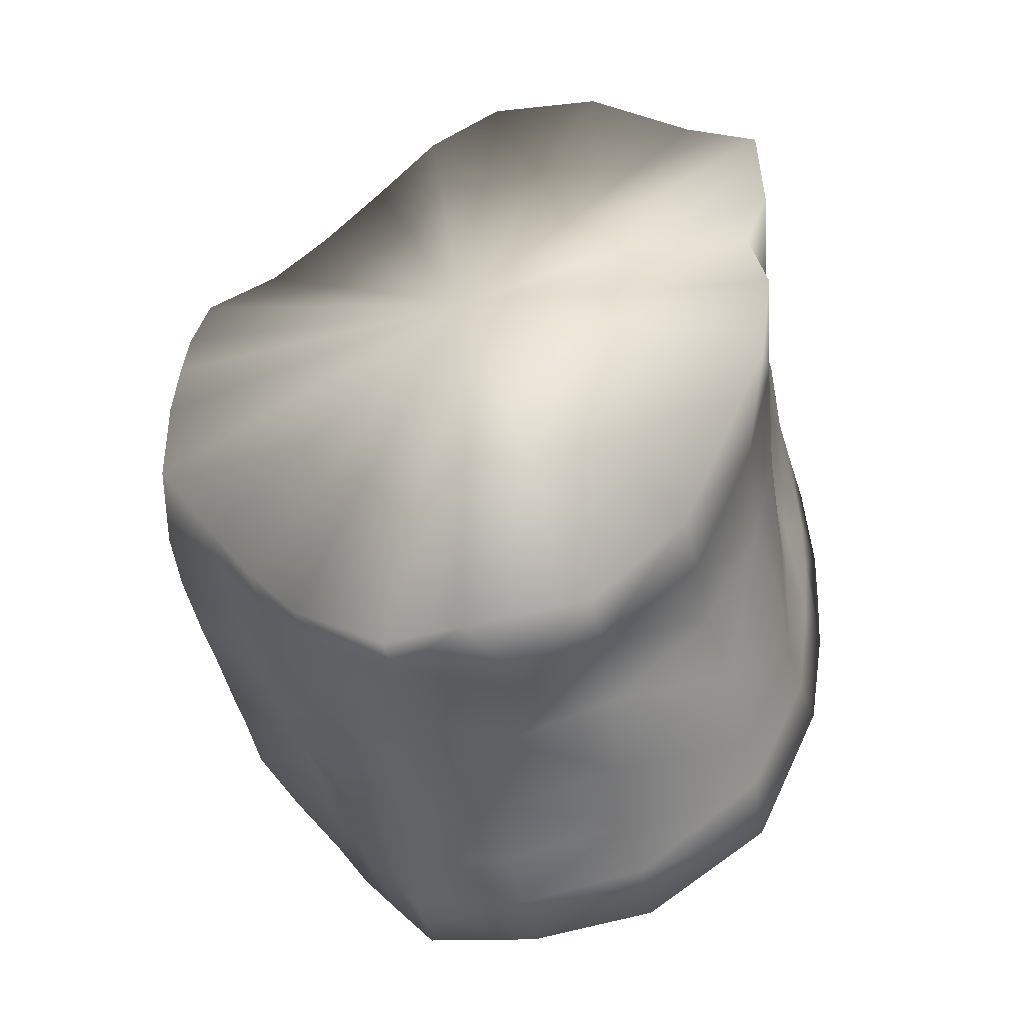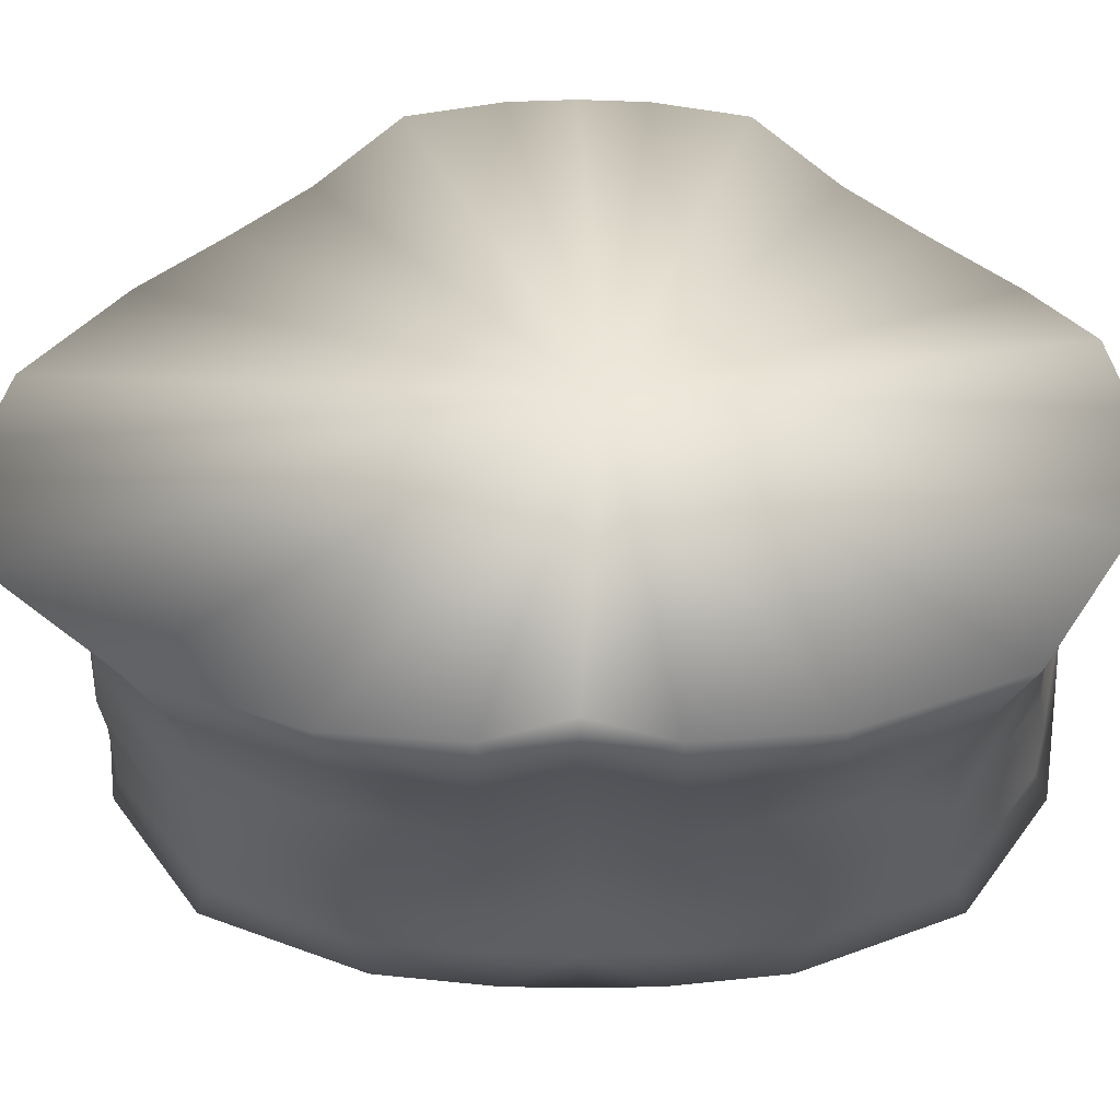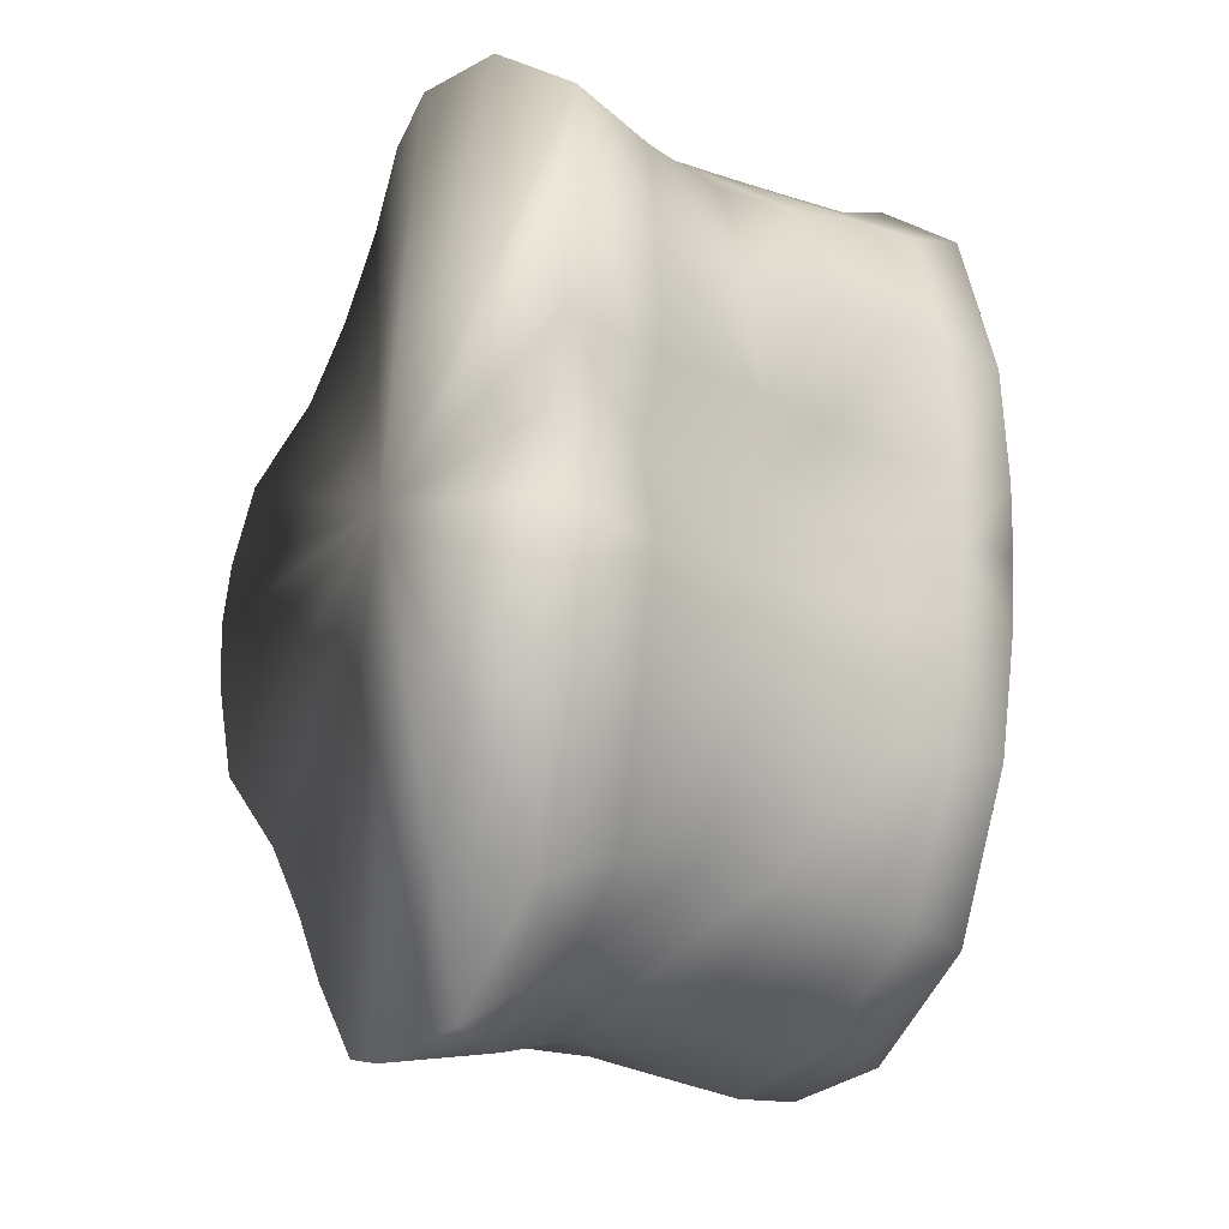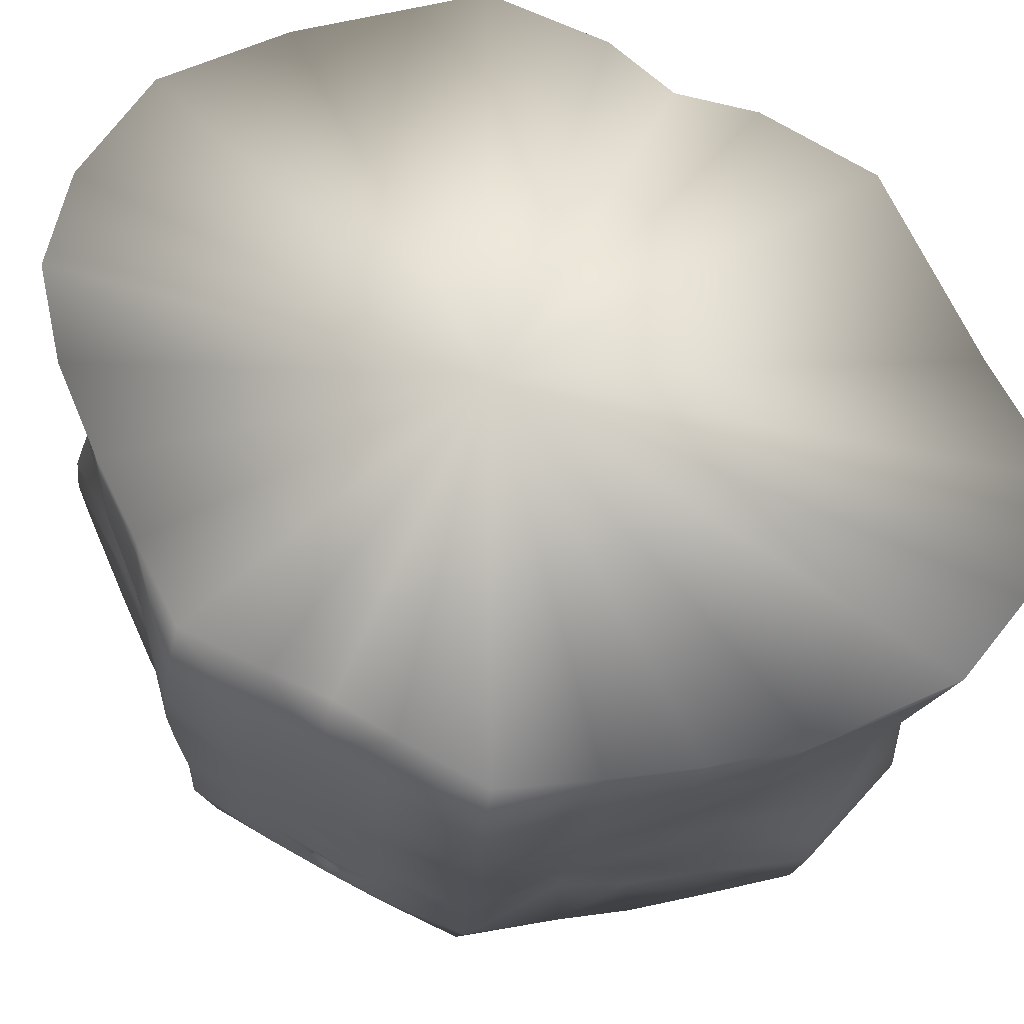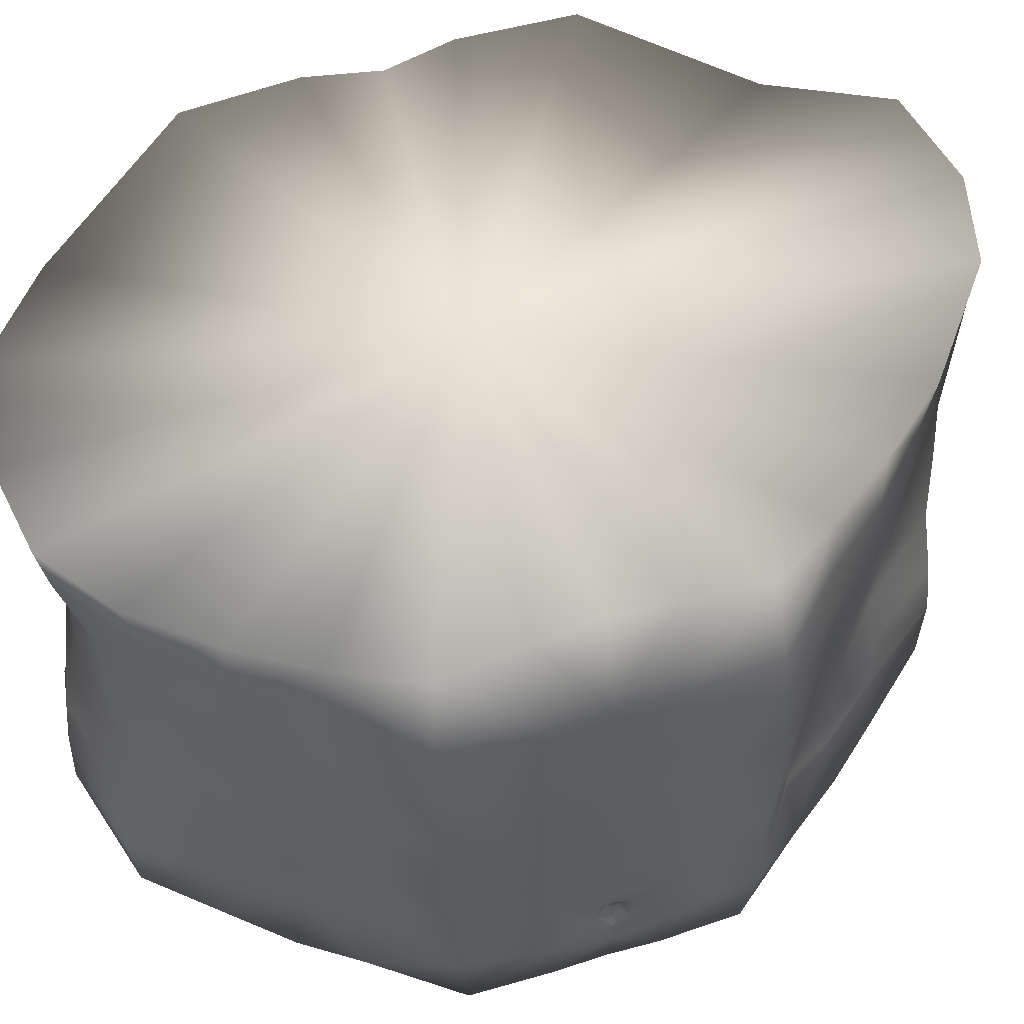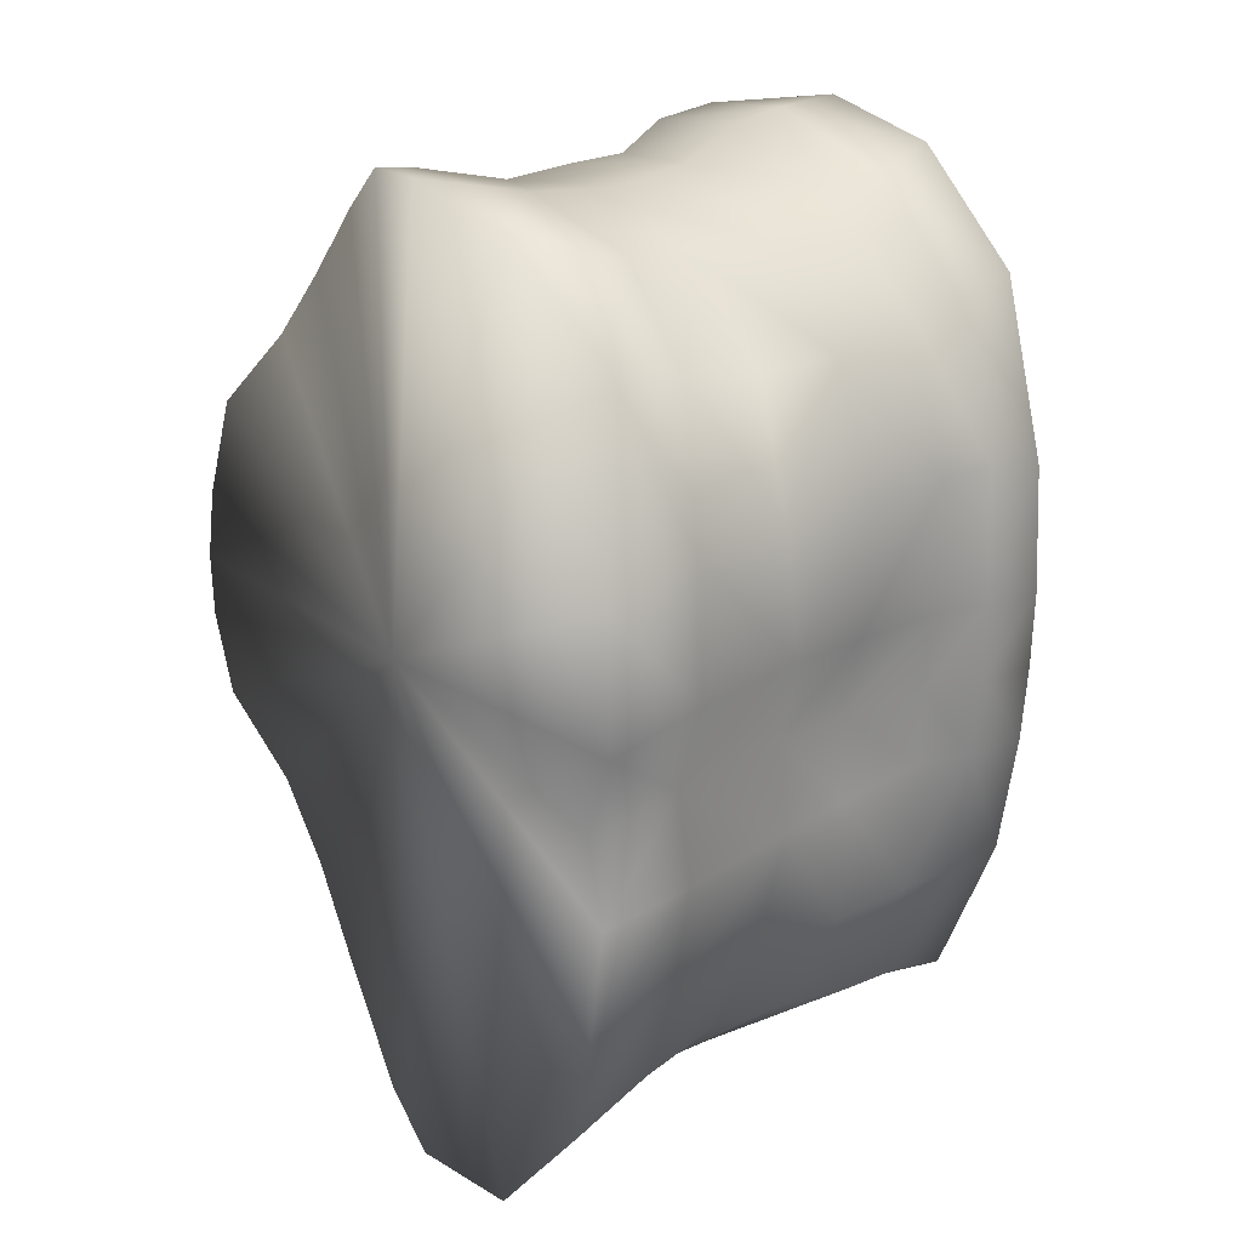
<metadata>
{"format":"obj","ext":"obj","renderer":"f3d","projection":"perspective","resolution":1024,"background":"white","views":[{"elev":-50.9,"azim":17.9,"up":"+Y"},{"elev":54.0,"azim":86.1,"up":"+Z"},{"elev":-23.1,"azim":58.6,"up":"+Y"},{"elev":72.1,"azim":-66.1,"up":"+Z"},{"elev":56.6,"azim":-112.2,"up":"+Z"},{"elev":21.8,"azim":54.7,"up":"+Y"}]}
</metadata>
<code>
v 1.629 0.07775 1.193
v 1.694 -0.0222 1.209
v 1.651 0.1016 1.194
v 1.705 0.1217 1.204
v 1.745 0.1142 1.201
v 1.781 0.08544 1.193
v 1.61 0.05457 1.196
v 1.589 0.02945 1.205
v 1.586 -0.0006111 1.211
v 1.586 -0.02185 1.213
v 1.676 0.1189 1.199
v 1.582 -0.07291 1.206
v 1.584 -0.04293 1.211
v 1.599 -0.1005 1.196
v 1.668 -0.1841 1.199
v 1.634 -0.1528 1.194
v 1.615 -0.126 1.194
v 1.736 -0.1895 1.201
v 1.696 -0.1918 1.205
v 1.765 -0.1547 1.193
v 1.809 0.02957 1.212
v 1.809 -0.01145 1.212
v 1.8 -0.03669 1.213
v 1.8 -0.1035 1.213
v 1.805 -0.06283 1.212
v 1.786 0.03013 1.042
v 1.664 -0.02572 1.031
v 1.769 0.08473 1.041
v 1.787 -0.009686 1.041
v 1.73 0.1162 1.042
v 1.689 0.1243 1.044
v 1.786 -0.03395 1.041
v 1.669 -0.1782 1.045
v 1.711 -0.1757 1.043
v 1.753 -0.1492 1.042
v 1.778 -0.09753 1.042
v 1.784 -0.05822 1.041
v 1.626 0.09281 1.033
v 1.609 0.0744 1.028
v 1.594 0.0549 1.028
v 1.57 0.0283 1.028
v 1.647 0.1154 1.038
v 1.567 -0.0003955 1.029
v 1.566 -0.01909 1.029
v 1.583 -0.09604 1.028
v 1.596 -0.1175 1.028
v 1.564 -0.03741 1.029
v 1.628 -0.1635 1.039
v 1.61 -0.1381 1.034
v 1.563 -0.06642 1.028
v 1.612 0.06969 1.056
v 1.6 0.05112 1.058
v 1.564 0.001743 1.054
v 1.563 -0.01909 1.05
v 1.62 0.07268 1.117
v 1.617 0.07084 1.094
v 1.6 0.05447 1.115
v 1.598 0.05158 1.092
v 1.567 0.001527 1.116
v 1.566 0.0008439 1.095
v 1.566 -0.01947 1.116
v 1.565 -0.01918 1.095
v 1.65 0.1174 1.061
v 1.628 0.08925 1.056
v 1.573 0.03474 1.115
v 1.571 0.03176 1.094
v 1.568 0.03266 1.06
v 1.67 0.1081 1.151
v 1.712 0.1147 1.17
v 1.705 0.1103 1.136
v 1.746 0.1021 1.162
v 1.673 0.1164 1.184
v 1.647 0.09595 1.175
v 1.643 0.09394 1.154
v 1.622 0.07655 1.153
v 1.626 0.07706 1.173
v 1.614 0.06942 1.076
v 1.632 0.08958 1.078
v 1.637 0.08955 1.098
v 1.606 0.05559 1.174
v 1.579 0.0321 1.177
v 1.575 0.000366 1.18
v 1.575 -0.02073 1.179
v 1.569 0.001732 1.136
v 1.568 -0.01982 1.136
v 1.571 0.0005431 1.158
v 1.57 -0.02019 1.157
v 1.575 0.03602 1.135
v 1.576 0.03358 1.157
v 1.601 0.05672 1.133
v 1.603 0.05652 1.153
v 1.621 0.07479 1.135
v 1.666 0.1089 1.126
v 1.66 0.1082 1.102
v 1.64 0.09047 1.119
v 1.599 0.04982 1.076
v 1.565 0.0007991 1.081
v 1.563 -0.01947 1.08
v 1.57 0.03087 1.081
v 1.565 -0.01941 1.063
v 1.566 -0.01957 1.071
v 1.566 -0.01646 1.064
v 1.567 -0.01677 1.071
v 1.642 0.09225 1.139
v 1.652 0.1151 1.082
v 1.599 -0.1137 1.057
v 1.589 -0.09364 1.058
v 1.561 -0.03946 1.055
v 1.607 -0.1183 1.118
v 1.59 -0.09742 1.116
v 1.604 -0.1163 1.094
v 1.588 -0.0946 1.092
v 1.565 -0.04051 1.117
v 1.564 -0.03924 1.095
v 1.613 -0.1354 1.057
v 1.63 -0.1664 1.061
v 1.566 -0.07423 1.116
v 1.563 -0.07127 1.094
v 1.561 -0.07118 1.06
v 1.652 -0.1678 1.152
v 1.686 -0.1745 1.137
v 1.705 -0.186 1.17
v 1.729 -0.1658 1.163
v 1.627 -0.1432 1.155
v 1.631 -0.1462 1.176
v 1.666 -0.1811 1.184
v 1.612 -0.1245 1.174
v 1.609 -0.1231 1.153
v 1.622 -0.137 1.099
v 1.616 -0.1366 1.078
v 1.602 -0.1142 1.076
v 1.596 -0.1006 1.174
v 1.573 -0.07369 1.177
v 1.573 -0.04175 1.18
v 1.566 -0.04137 1.136
v 1.568 -0.04088 1.158
v 1.568 -0.07615 1.135
v 1.569 -0.07427 1.157
v 1.591 -0.1002 1.134
v 1.592 -0.1006 1.153
v 1.608 -0.1208 1.136
v 1.648 -0.1675 1.127
v 1.625 -0.1388 1.12
v 1.642 -0.1656 1.103
v 1.589 -0.09263 1.077
v 1.562 -0.03939 1.081
v 1.562 -0.06996 1.081
v 1.566 -0.02188 1.071
v 1.565 -0.0219 1.064
v 1.627 -0.1411 1.14
v 1.633 -0.1648 1.083
v 1.777 0.07611 1.165
v 1.794 0.03248 1.173
v 1.8 -0.008331 1.176
v 1.793 -0.03581 1.178
v 1.772 0.07782 1.081
v 1.774 0.07221 1.11
v 1.786 0.03299 1.079
v 1.789 0.03251 1.108
v 1.787 -0.008826 1.11
v 1.782 -0.0344 1.111
v 1.783 -0.009514 1.08
v 1.782 -0.03411 1.08
v 1.732 0.1097 1.06
v 1.691 0.123 1.066
v 1.738 0.1035 1.11
v 1.731 0.1091 1.083
v 1.698 0.1122 1.107
v 1.693 0.1205 1.085
v 1.788 0.03276 1.138
v 1.772 0.07143 1.136
v 1.783 -0.03474 1.135
v 1.791 -0.007816 1.135
v 1.743 0.09875 1.138
v 1.771 0.07917 1.061
v 1.786 0.03344 1.061
v 1.786 -0.008961 1.06
v 1.785 -0.03412 1.06
v 1.785 -0.1036 1.174
v 1.763 -0.1444 1.166
v 1.796 -0.06403 1.176
v 1.781 -0.1017 1.109
v 1.76 -0.1389 1.11
v 1.777 -0.1011 1.08
v 1.758 -0.1437 1.082
v 1.784 -0.06041 1.11
v 1.78 -0.05862 1.08
v 1.713 -0.1723 1.061
v 1.671 -0.1802 1.067
v 1.713 -0.1716 1.084
v 1.72 -0.1717 1.111
v 1.673 -0.1776 1.086
v 1.68 -0.1749 1.108
v 1.759 -0.1385 1.137
v 1.779 -0.1023 1.139
v 1.788 -0.06251 1.135
v 1.726 -0.1684 1.139
v 1.756 -0.1444 1.062
v 1.777 -0.1011 1.061
v 1.783 -0.05918 1.06
v 1.564 -0.01268 1.062
v 1.564 -0.01923 1.058
v 1.564 -0.014 1.075
v 1.563 -0.01944 1.076
v 1.562 -0.02434 1.075
v 1.563 -0.02529 1.061
v 1.566 -0.01491 1.063
v 1.565 -0.01934 1.061
v 1.565 -0.01637 1.072
v 1.564 -0.01947 1.073
v 1.564 -0.02227 1.072
v 1.564 -0.02344 1.063
f 1 2 3
f 4 2 5
f 5 2 6
f 2 1 7
f 8 2 7
f 9 2 8
f 10 2 9
f 11 2 4
f 3 2 11
f 12 2 13
f 13 2 10
f 14 2 12
f 15 2 16
f 16 2 17
f 17 2 14
f 18 2 19
f 20 2 18
f 19 2 15
f 6 2 21
f 22 2 23
f 21 2 22
f 24 2 20
f 23 2 25
f 25 2 24
f 26 27 28
f 29 27 26
f 28 27 30
f 30 27 31
f 32 27 29
f 33 27 34
f 34 27 35
f 35 27 36
f 36 27 37
f 37 27 32
f 38 27 39
f 40 27 41
f 31 27 42
f 42 27 38
f 41 27 43
f 39 27 40
f 43 27 44
f 45 27 46
f 44 27 47
f 48 27 33
f 49 27 48
f 47 27 50
f 50 27 45
f 46 27 49
f 39 40 51
f 40 52 51
f 53 43 54
f 43 44 54
f 55 56 57
f 56 58 57
f 59 60 61
f 60 62 61
f 63 42 64
f 42 38 64
f 65 66 59
f 66 60 59
f 67 41 53
f 41 43 53
f 68 69 70
f 69 71 70
f 72 68 73
f 68 74 73
f 57 58 65
f 58 66 65
f 52 40 67
f 40 41 67
f 75 76 74
f 76 73 74
f 77 56 78
f 56 79 78
f 64 38 51
f 38 39 51
f 80 7 76
f 7 1 76
f 80 81 7
f 81 8 7
f 81 82 8
f 82 9 8
f 82 83 9
f 83 10 9
f 84 85 86
f 85 87 86
f 88 84 89
f 84 86 89
f 90 88 91
f 88 89 91
f 75 92 91
f 92 90 91
f 93 94 95
f 94 79 95
f 56 77 58
f 77 96 58
f 60 97 62
f 97 98 62
f 66 99 60
f 99 97 60
f 96 99 58
f 99 66 58
f 96 77 52
f 77 51 52
f 100 101 102
f 101 103 102
f 53 97 67
f 97 99 67
f 99 96 67
f 96 52 67
f 51 77 64
f 77 78 64
f 84 59 85
f 59 61 85
f 87 83 86
f 83 82 86
f 88 65 84
f 65 59 84
f 82 81 86
f 81 89 86
f 90 57 88
f 57 65 88
f 81 80 89
f 80 91 89
f 92 55 90
f 55 57 90
f 91 80 75
f 80 76 75
f 104 95 92
f 95 55 92
f 72 69 68
f 72 4 69
f 4 5 69
f 69 5 71
f 5 6 71
f 73 1 3
f 76 1 73
f 74 104 75
f 104 92 75
f 68 104 74
f 95 79 55
f 79 56 55
f 105 63 78
f 63 64 78
f 4 72 11
f 73 3 72
f 3 11 72
f 68 70 93
f 95 104 93
f 104 68 93
f 94 105 79
f 105 78 79
f 46 106 45
f 106 107 45
f 44 47 54
f 47 108 54
f 109 110 111
f 110 112 111
f 113 61 114
f 61 62 114
f 49 48 115
f 48 116 115
f 117 113 118
f 113 114 118
f 47 50 108
f 50 119 108
f 120 121 122
f 121 123 122
f 124 120 125
f 120 126 125
f 110 117 112
f 117 118 112
f 50 45 119
f 45 107 119
f 125 127 124
f 127 128 124
f 129 111 130
f 111 131 130
f 46 49 106
f 49 115 106
f 17 14 127
f 14 132 127
f 132 14 133
f 14 12 133
f 133 12 134
f 12 13 134
f 134 13 83
f 13 10 83
f 135 136 85
f 136 87 85
f 137 138 135
f 138 136 135
f 139 140 137
f 140 138 137
f 139 141 140
f 141 128 140
f 142 143 144
f 143 129 144
f 145 131 112
f 131 111 112
f 146 114 98
f 114 62 98
f 146 147 114
f 147 118 114
f 145 112 147
f 112 118 147
f 145 107 131
f 107 106 131
f 148 101 149
f 101 100 149
f 147 146 119
f 146 108 119
f 147 119 145
f 119 107 145
f 106 115 131
f 115 130 131
f 61 113 85
f 113 135 85
f 87 136 83
f 136 134 83
f 113 117 135
f 117 137 135
f 134 136 133
f 136 138 133
f 117 110 137
f 110 139 137
f 133 138 132
f 138 140 132
f 110 109 139
f 109 141 139
f 127 132 128
f 132 140 128
f 109 143 141
f 143 150 141
f 126 120 122
f 18 19 122
f 19 126 122
f 20 18 123
f 18 122 123
f 127 125 17
f 125 16 17
f 141 150 128
f 150 124 128
f 120 124 150
f 143 109 129
f 109 111 129
f 115 116 130
f 116 151 130
f 19 15 126
f 15 16 126
f 16 125 126
f 120 142 121
f 143 142 150
f 142 120 150
f 130 151 129
f 151 144 129
f 152 6 153
f 6 21 153
f 154 22 155
f 22 23 155
f 156 157 158
f 157 159 158
f 160 161 162
f 161 163 162
f 164 30 165
f 30 31 165
f 165 31 63
f 31 42 63
f 157 156 166
f 156 167 166
f 166 167 168
f 167 169 168
f 152 71 6
f 159 160 158
f 160 162 158
f 153 21 154
f 21 22 154
f 153 170 152
f 170 171 152
f 172 173 155
f 173 154 155
f 171 174 152
f 174 71 152
f 154 173 153
f 173 170 153
f 174 166 70
f 166 168 70
f 171 157 174
f 157 166 174
f 171 170 157
f 170 159 157
f 170 173 159
f 173 160 159
f 173 172 160
f 172 161 160
f 94 93 168
f 93 70 168
f 169 165 105
f 165 63 105
f 164 165 167
f 165 169 167
f 175 164 156
f 164 167 156
f 175 156 176
f 156 158 176
f 176 158 177
f 158 162 177
f 162 163 177
f 163 178 177
f 175 28 164
f 28 30 164
f 28 175 26
f 175 176 26
f 176 177 26
f 177 29 26
f 177 178 29
f 178 32 29
f 71 174 70
f 168 169 94
f 169 105 94
f 24 20 179
f 20 180 179
f 23 25 155
f 25 181 155
f 182 183 184
f 183 185 184
f 186 187 161
f 187 163 161
f 34 188 33
f 188 189 33
f 48 33 116
f 33 189 116
f 190 185 191
f 185 183 191
f 192 190 193
f 190 191 193
f 180 20 123
f 182 184 186
f 184 187 186
f 179 181 24
f 181 25 24
f 194 195 180
f 195 179 180
f 172 155 196
f 155 181 196
f 197 194 123
f 194 180 123
f 195 196 179
f 196 181 179
f 193 191 121
f 191 197 121
f 191 183 197
f 183 194 197
f 194 183 195
f 183 182 195
f 195 182 196
f 182 186 196
f 196 186 172
f 186 161 172
f 121 142 193
f 142 144 193
f 116 189 151
f 189 192 151
f 188 190 189
f 190 192 189
f 188 198 190
f 198 185 190
f 184 185 199
f 185 198 199
f 187 184 200
f 184 199 200
f 187 200 163
f 200 178 163
f 34 35 188
f 35 198 188
f 199 198 36
f 198 35 36
f 199 36 200
f 36 37 200
f 200 37 178
f 37 32 178
f 123 121 197
f 151 192 144
f 192 193 144
f 53 54 201
f 54 202 201
f 53 201 97
f 201 203 97
f 97 203 98
f 203 204 98
f 146 98 205
f 98 204 205
f 108 146 206
f 146 205 206
f 108 206 54
f 206 202 54
f 201 202 207
f 202 208 207
f 203 201 209
f 201 207 209
f 203 209 204
f 209 210 204
f 205 204 211
f 204 210 211
f 205 211 206
f 211 212 206
f 206 212 202
f 212 208 202
f 210 209 101
f 209 103 101
f 207 102 209
f 102 103 209
f 207 208 102
f 208 100 102
f 212 149 208
f 149 100 208
f 212 211 149
f 211 148 149
f 210 101 211
f 101 148 211
f 171 2 152

</code>
